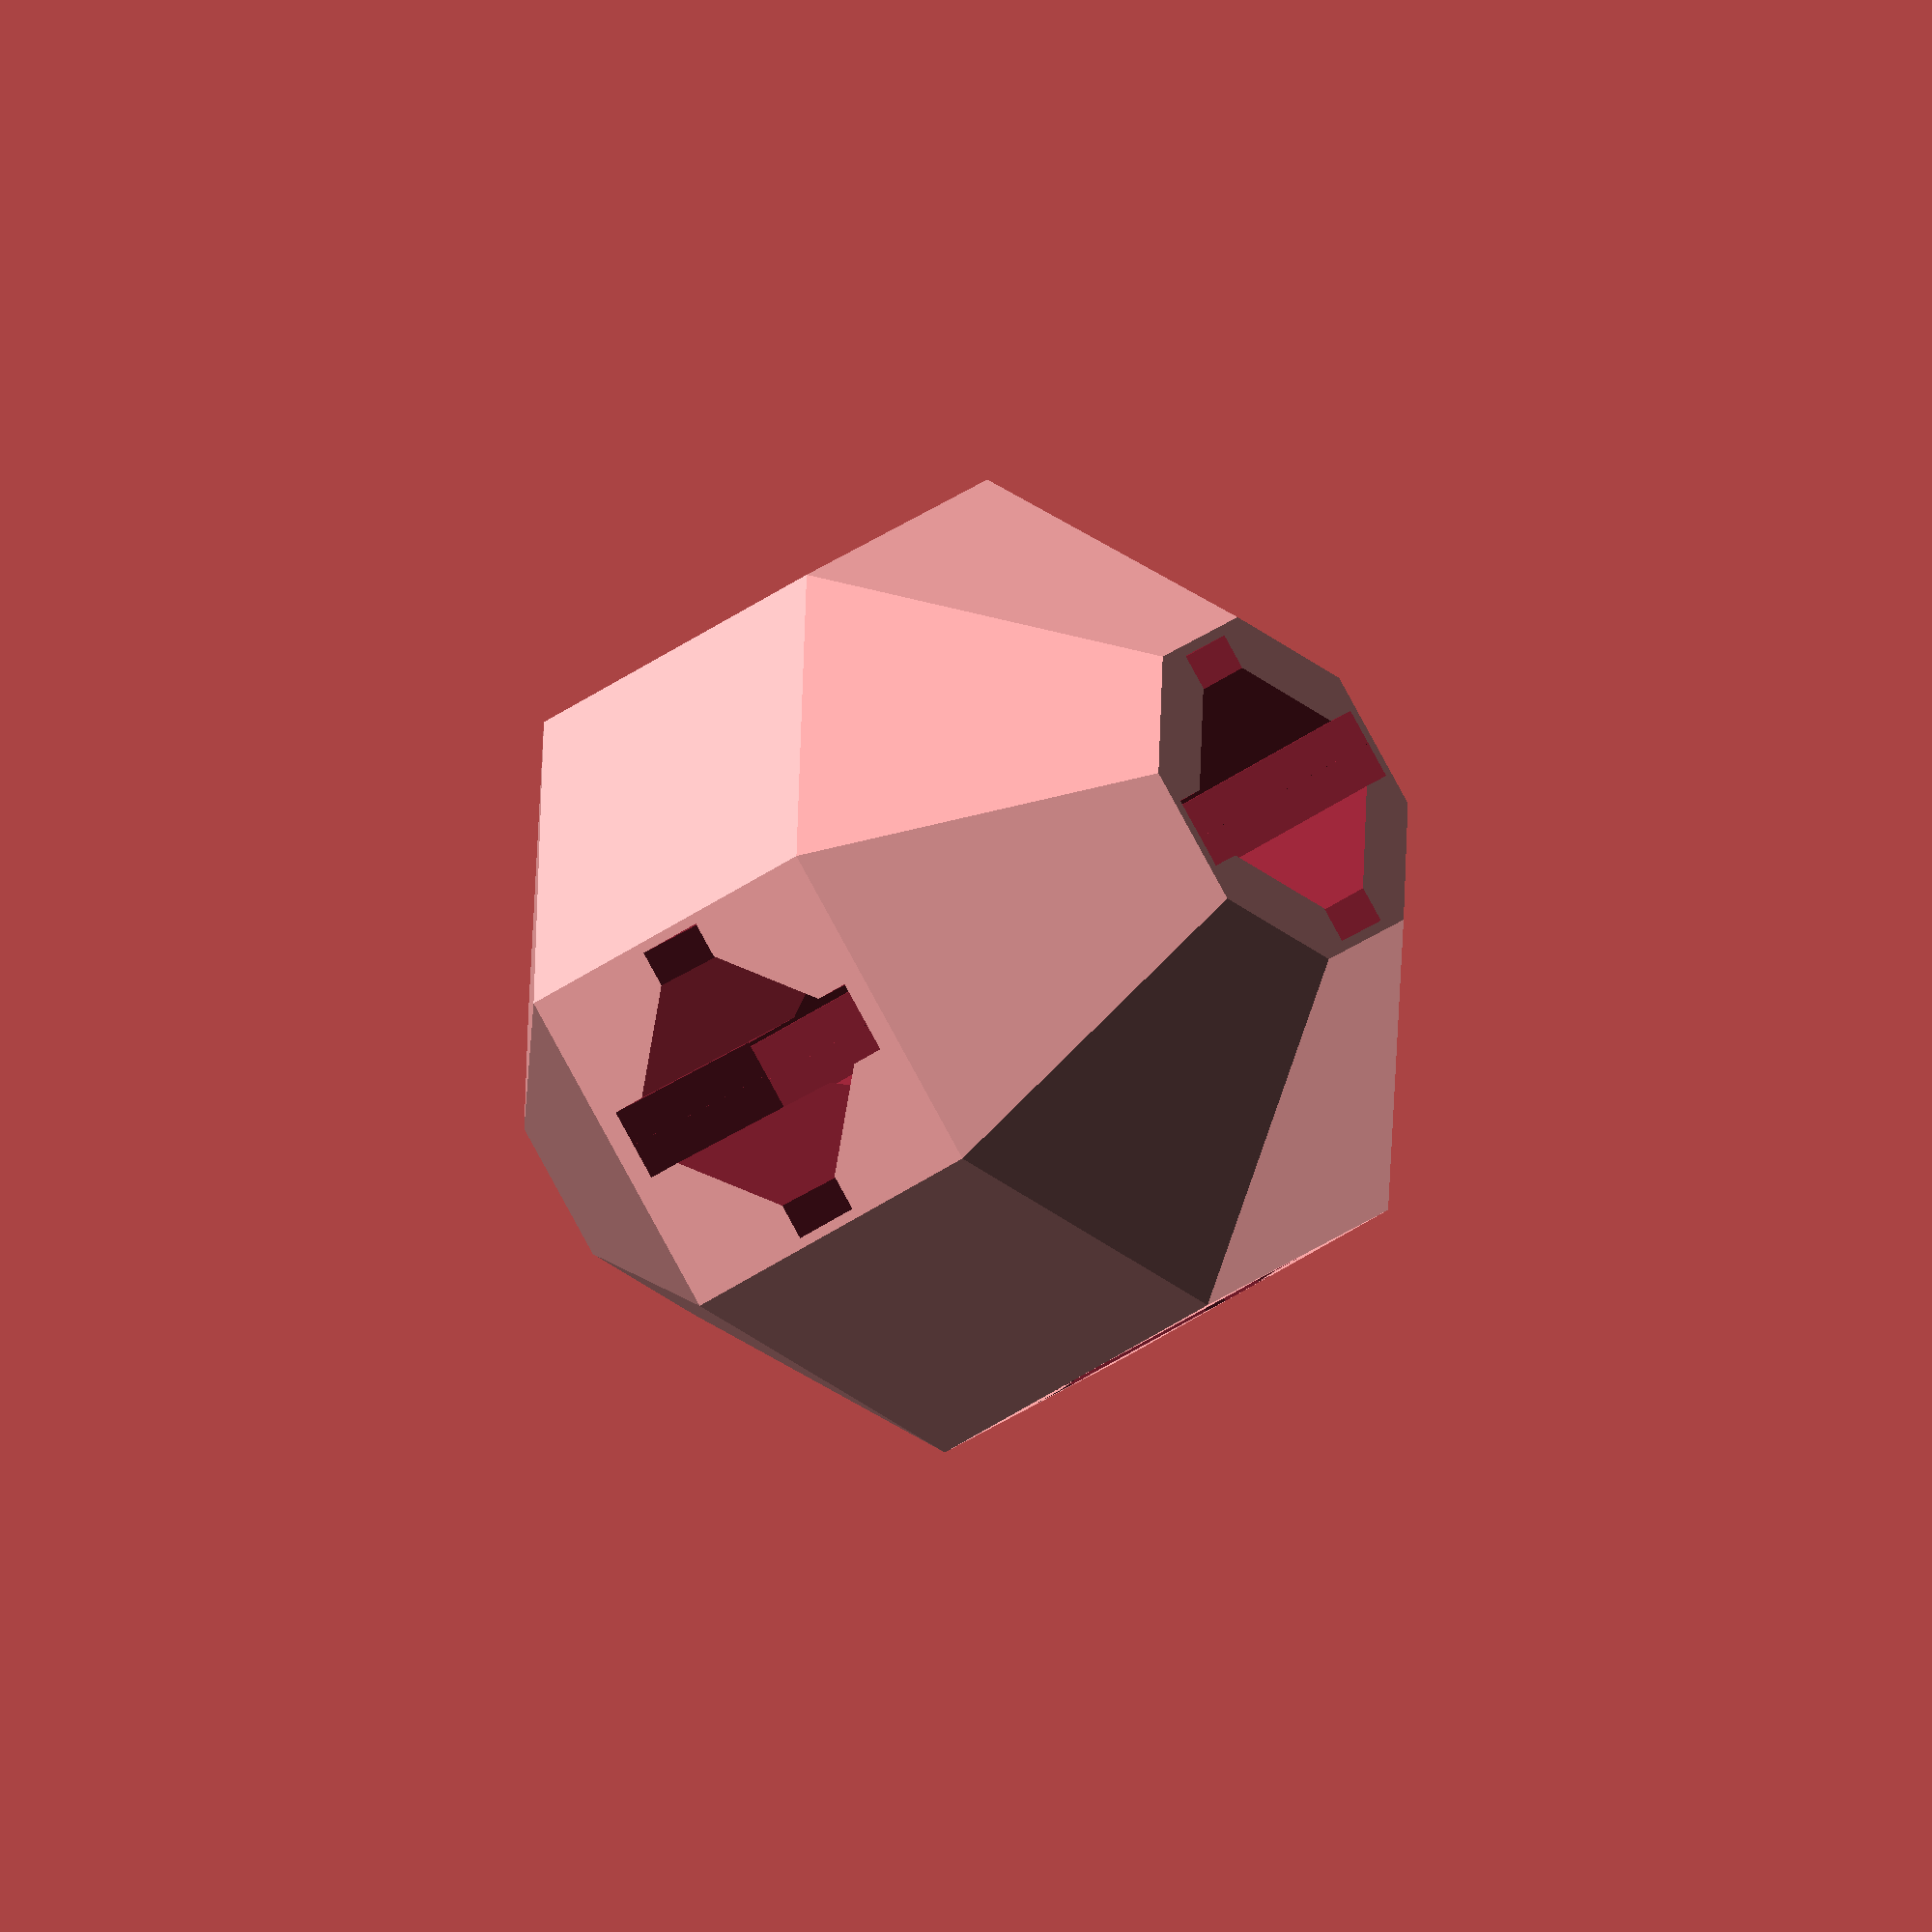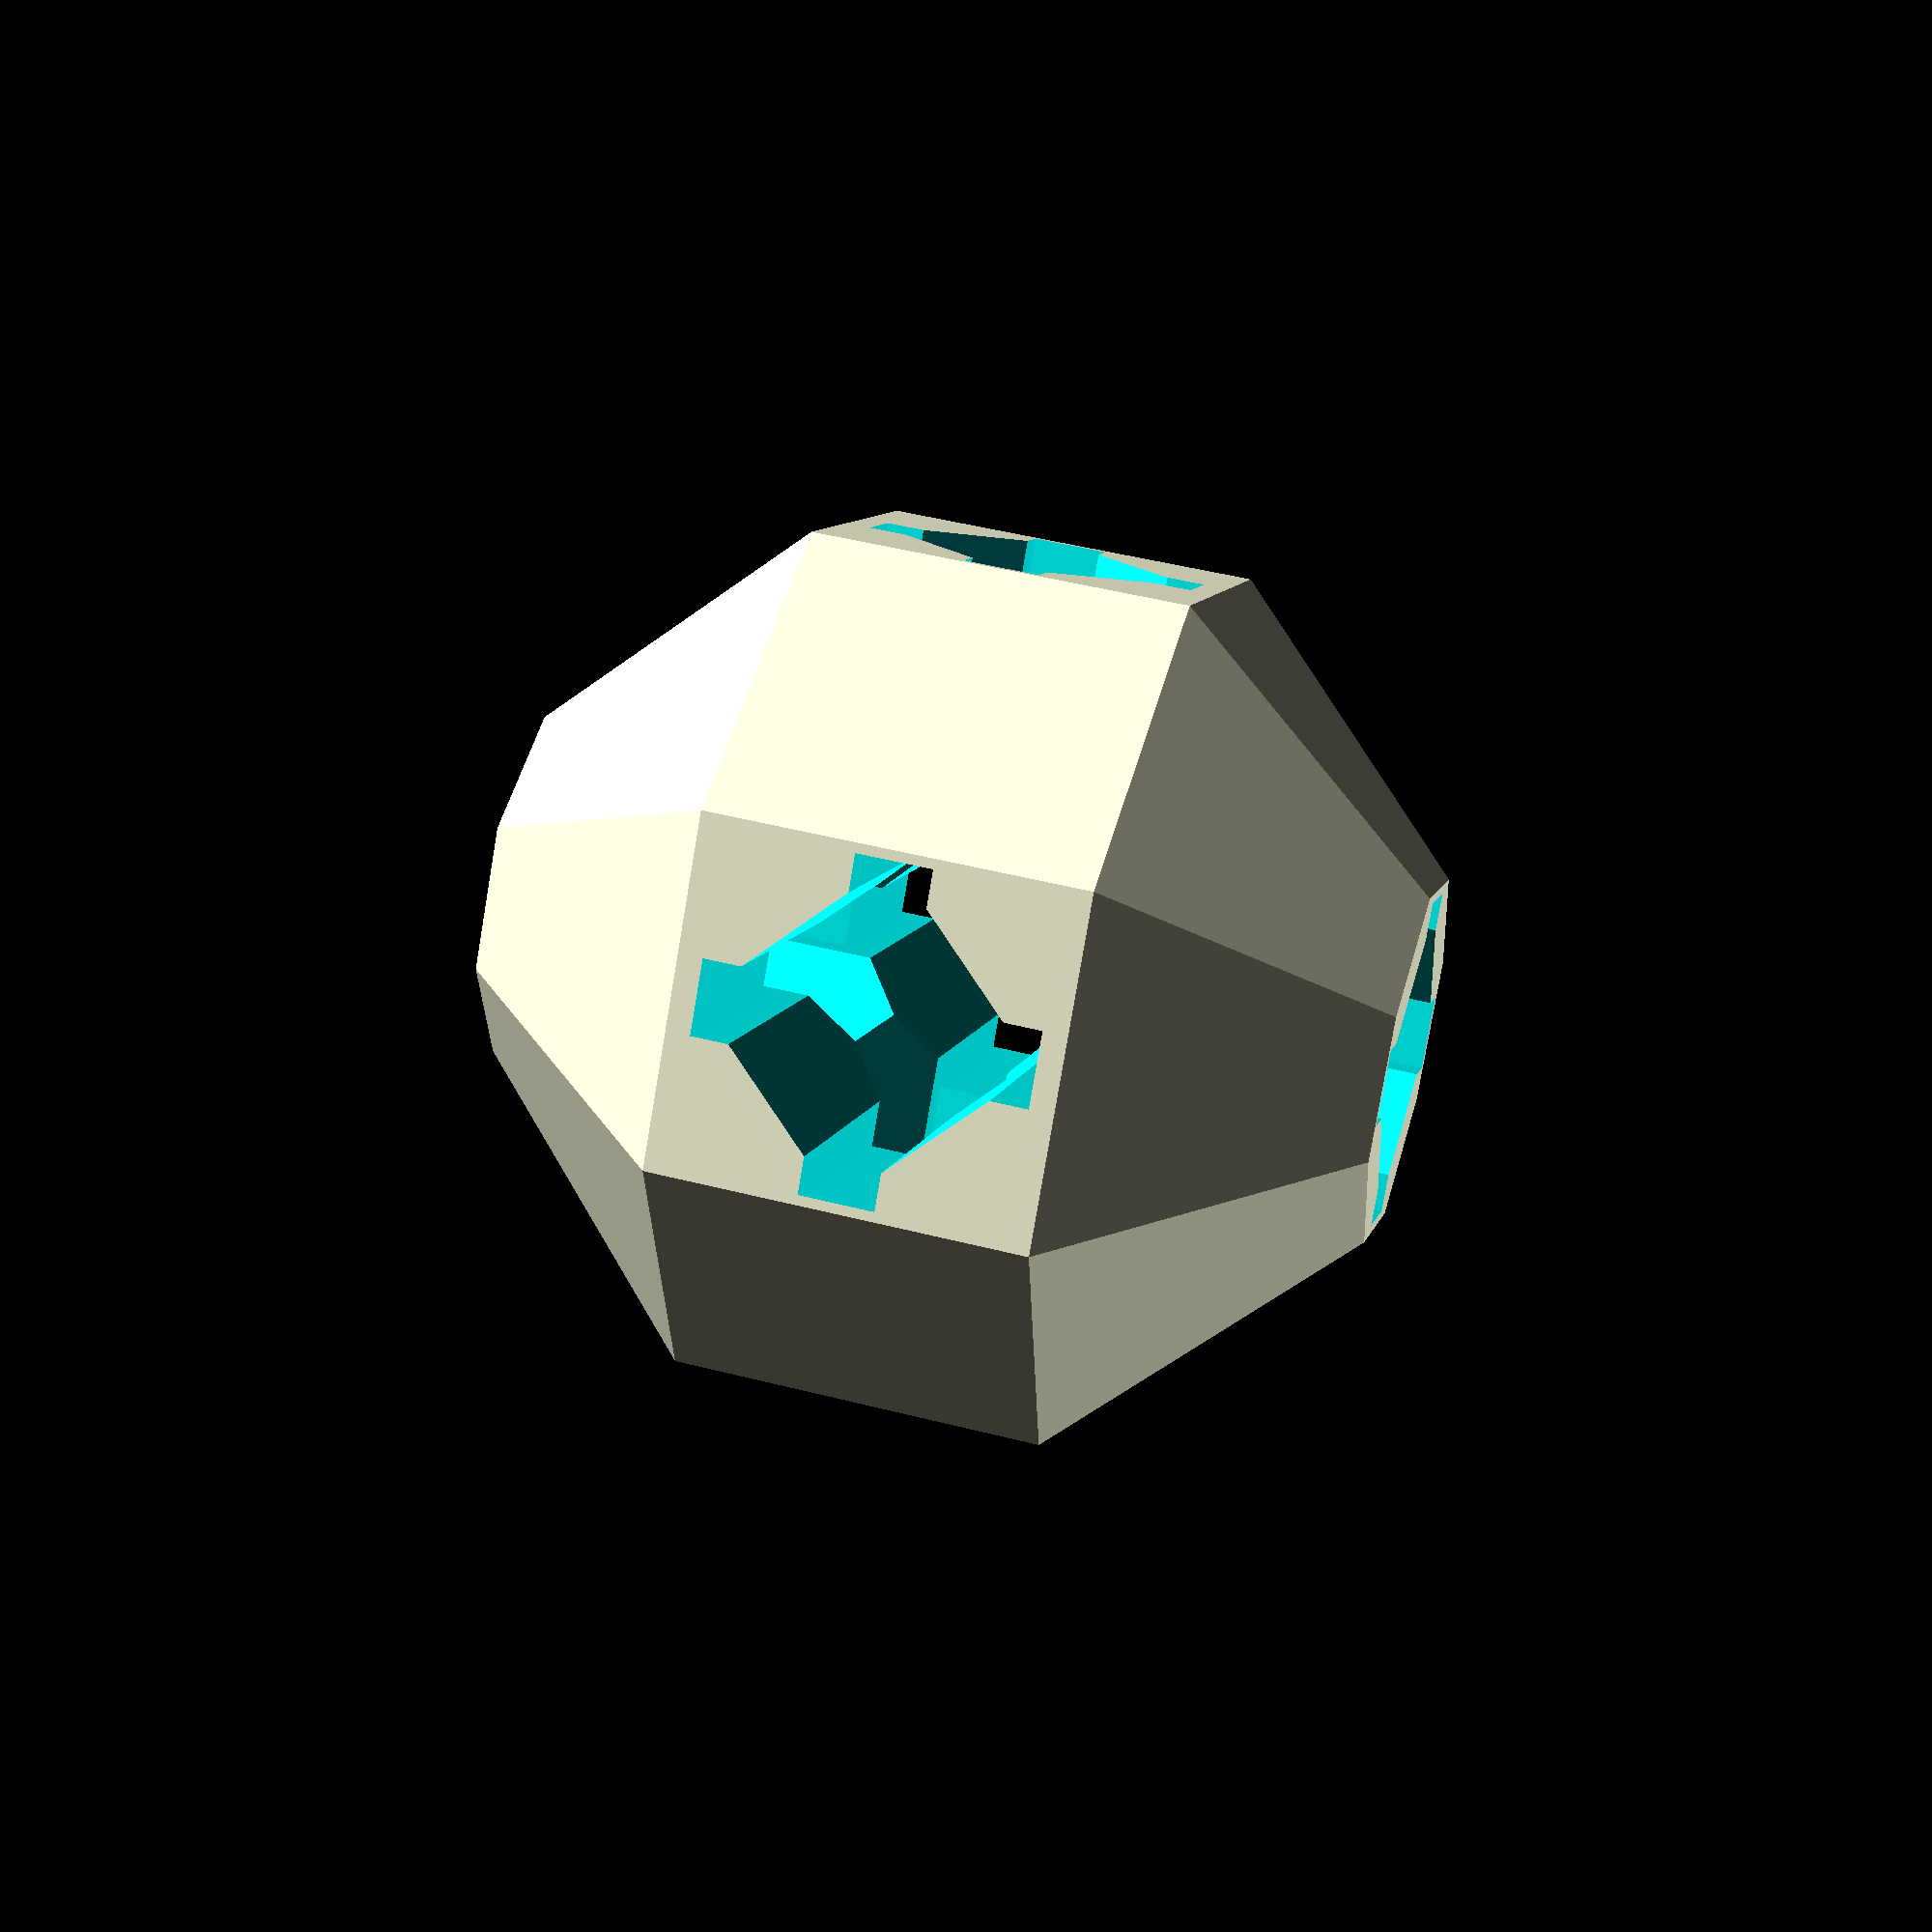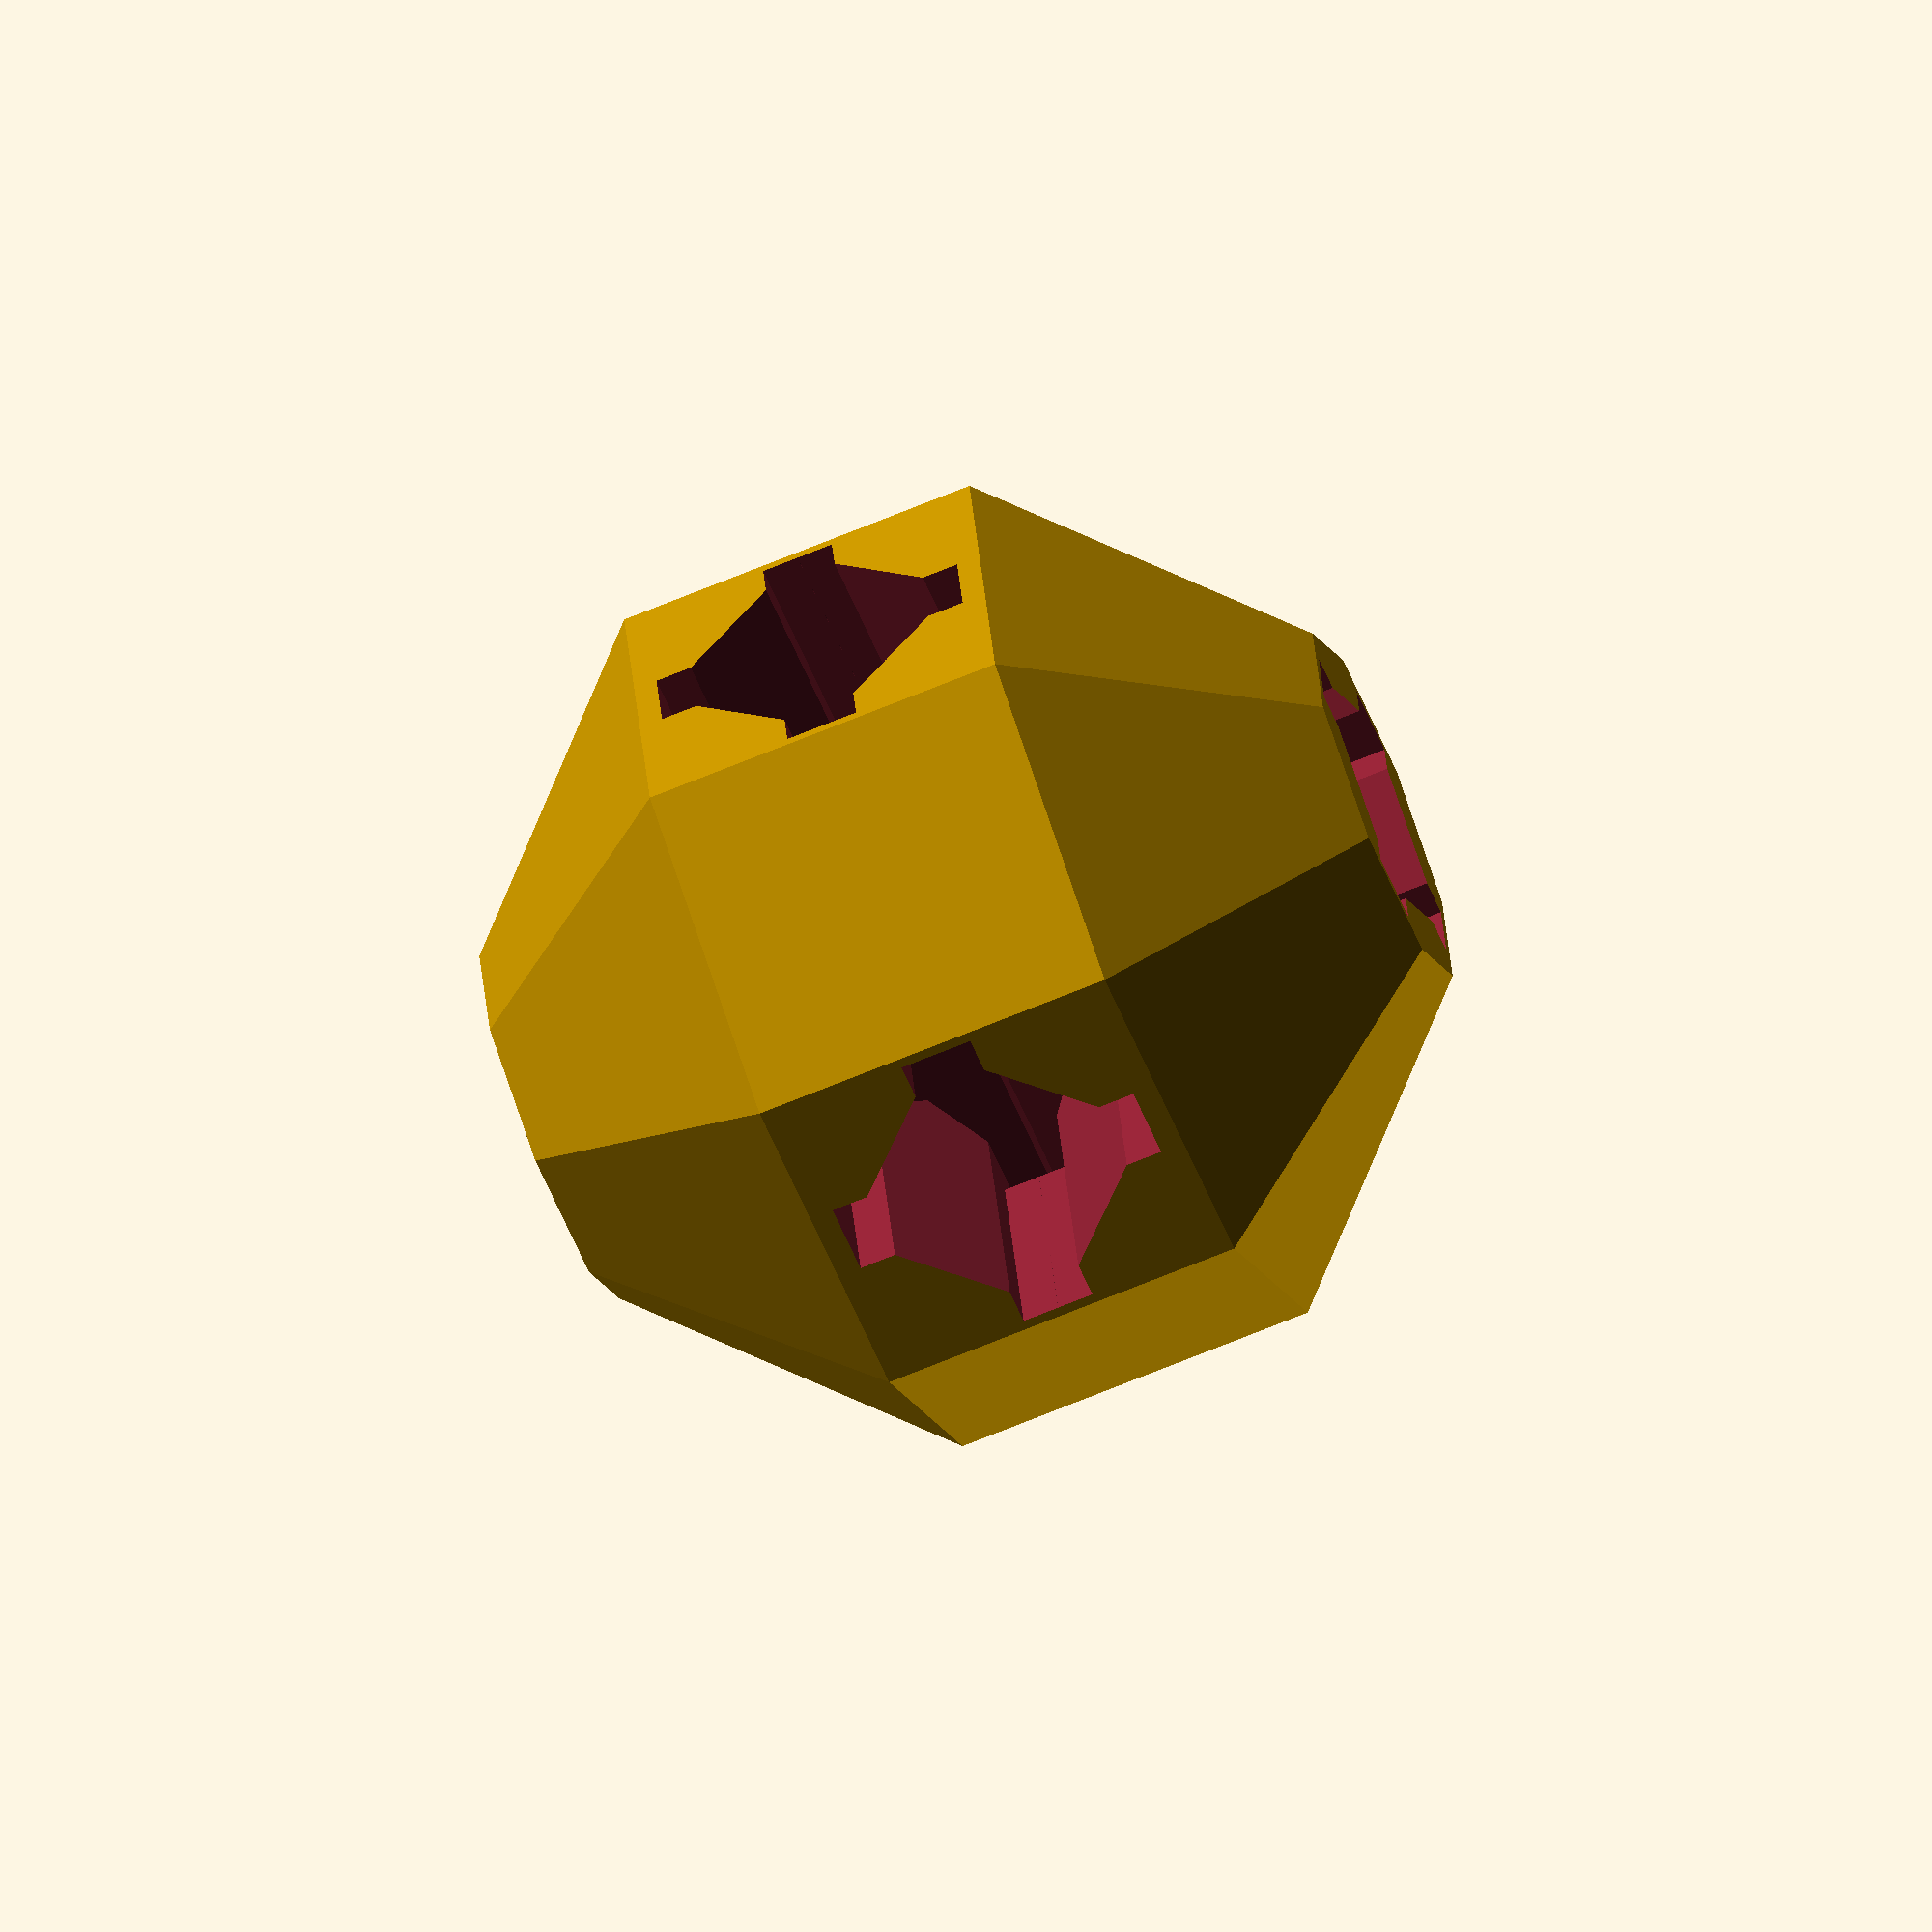
<openscad>
$fn=8;
stick_thick=2.15;
stick_width = 9.42;
size=stick_width * 1.5;
inside = stick_width / sqrt(2);

difference() {   
    rotate([0,0,22.5]) {
        sphere(r=size);
    }
    plus();
    rotate([0,90,0]) {
        plus();
    }
    rotate([0,0,90]) {
        plus();
    }
}

module plus() {
    cube([size * 2, stick_width, stick_thick], true);
    rotate([90,0,0]) {
        cube([size * 2, stick_width, stick_thick], true);
    }
    rotate([45,0,0]) {
        cube([size * 2, inside, inside], true);
    }
}
</openscad>
<views>
elev=213.7 azim=222.6 roll=44.7 proj=o view=solid
elev=133.1 azim=307.0 roll=253.8 proj=p view=wireframe
elev=69.2 azim=348.8 roll=292.5 proj=o view=solid
</views>
